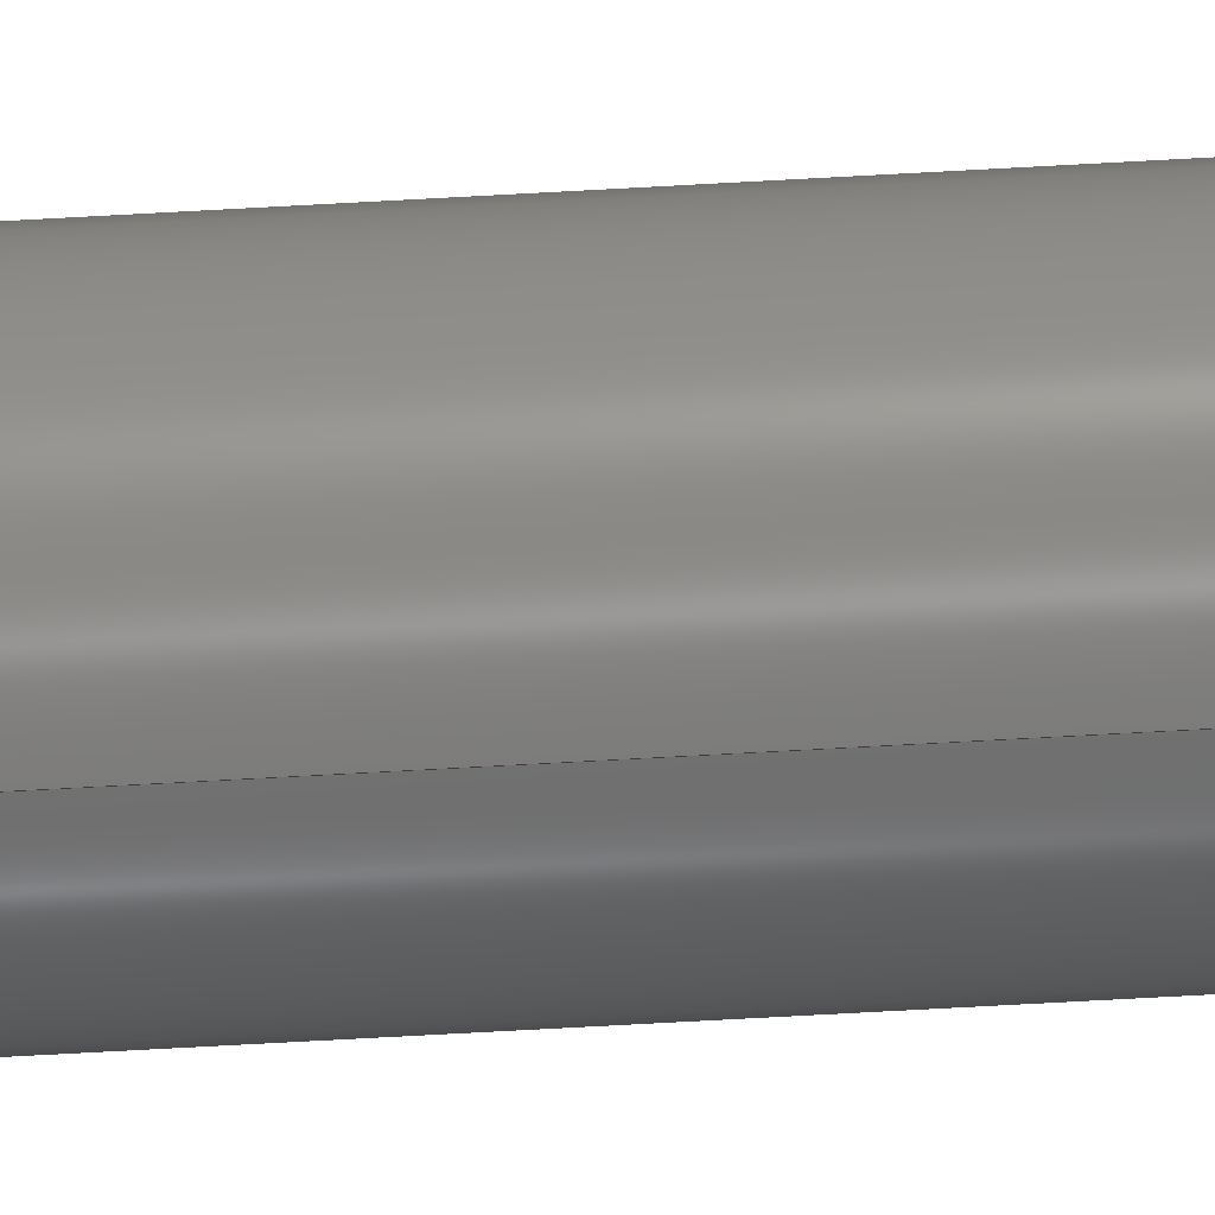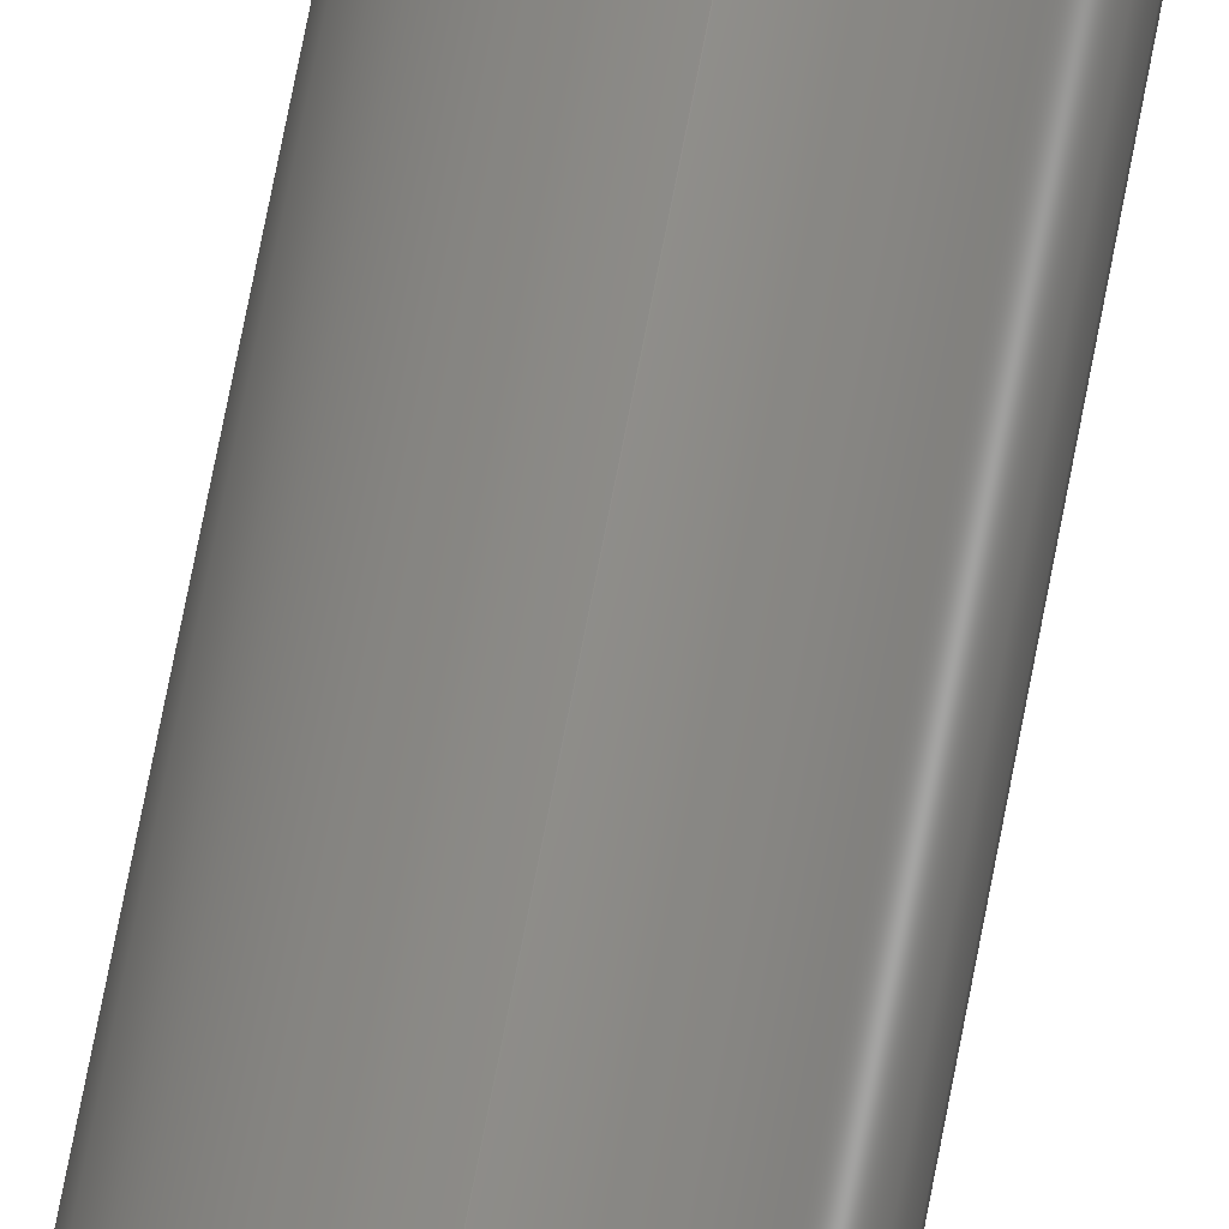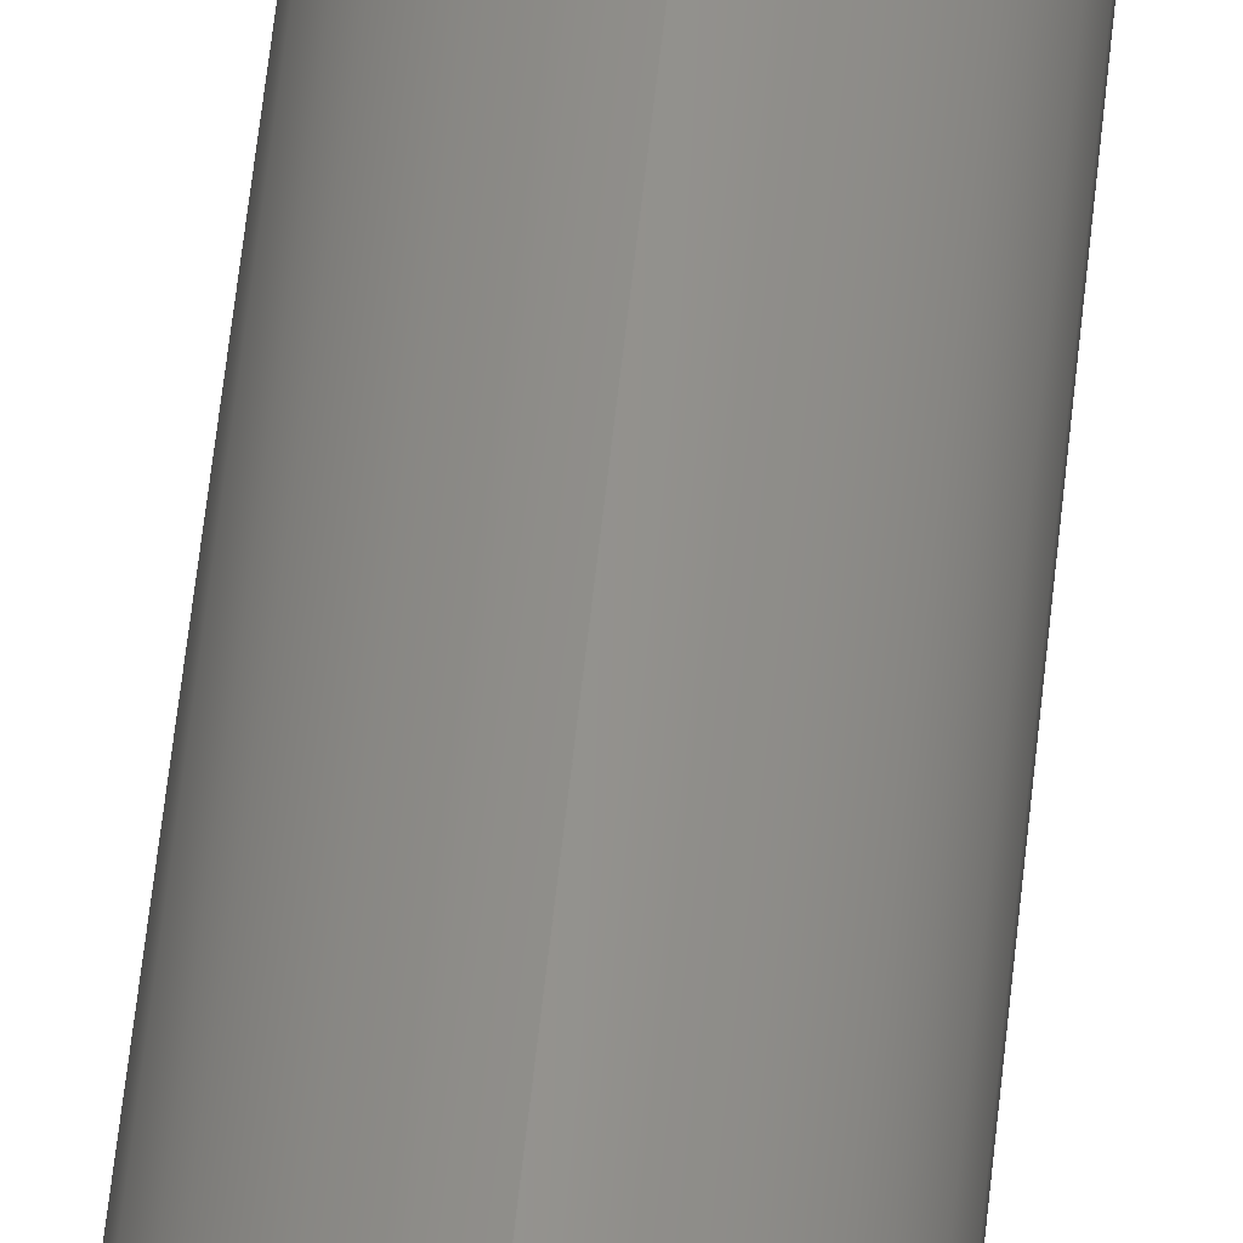
<metadata>
{"format":"step","ext":"step","renderer":"f3d","projection":"perspective","resolution":1024,"background":"white","views":[{"elev":-69.1,"azim":-86.8,"up":"+Z"},{"elev":72.8,"azim":10.9,"up":"+Z"},{"elev":54.4,"azim":-174.3,"up":"+Z"}]}
</metadata>
<code>
ISO-10303-21;
DATA;
#1 = CIRCLE ( 'NONE', #124, 0.1873 ) ;
#2 = APPROVAL_PERSON_ORGANIZATION ( #240, #178, #241 ) ;
#3 = DIRECTION ( 'NONE',  ( 0, 1, 0 ) ) ;
#4 = CARTESIAN_POINT ( 'NONE',  ( 0, 4, 0 ) ) ;
#5 = EDGE_CURVE ( 'NONE', #134, #207, #39, .T. ) ;
#6 = CYLINDRICAL_SURFACE ( 'NONE', #72, 0.1873 ) ;
#7 = DIRECTION ( 'NONE',  ( -0, -1, -0 ) ) ;
#8 = DIRECTION ( 'NONE',  ( -0, -1, -0 ) ) ;
#9 = CYLINDRICAL_SURFACE ( 'NONE', #86, 0.1873 ) ;
#10 = LOCAL_TIME ( 15, 50, 30, #18 ) ;
#11 = DIRECTION ( 'NONE',  ( 0, 1, 0 ) ) ;
#12 = CARTESIAN_POINT ( 'NONE',  ( 0, 0, 0 ) ) ;
#13 = CALENDAR_DATE ( 2014, 23, 7 ) ;
#14 = CC_DESIGN_PERSON_AND_ORGANIZATION_ASSIGNMENT ( #58, #142, ( #227 ) ) ;
#15 = DESIGN_CONTEXT ( 'detailed design', #165, 'design' ) ;
#16 = DIMENSIONAL_EXPONENTS ( 1, 0, 0, 0, 0, 0, 0 ) ;
#17 = EDGE_CURVE ( 'NONE', #134, #137, #91, .T. ) ;
#18 = COORDINATED_UNIVERSAL_TIME_OFFSET ( 6, 0, .BEHIND. ) ;
#19 = PERSON_AND_ORGANIZATION ( #173, #99 ) ;
#20 = PERSON_AND_ORGANIZATION ( #173, #99 ) ;
#21 = ADVANCED_FACE ( 'NONE', ( #43 ), #6, .T. ) ;
#22 = CC_DESIGN_DATE_AND_TIME_ASSIGNMENT ( #56, #133, ( #227 ) ) ;
#23 = CARTESIAN_POINT ( 'NONE',  ( 0, 4, 0 ) ) ;
#24 = CARTESIAN_POINT ( 'NONE',  ( 0, 4, 0 ) ) ;
#25 = ORIENTED_EDGE ( 'NONE', *, *, #35, .F. ) ;
#26 = PERSON_AND_ORGANIZATION ( #173, #99 ) ;
#27 = CARTESIAN_POINT ( 'NONE',  ( 2.294e-17, 0, 0.1873 ) ) ;
#28 = PRODUCT ( '635242', '635242', '', ( #172 ) ) ;
#29 = FACE_OUTER_BOUND ( 'NONE', #109, .T. ) ;
#30 = CALENDAR_DATE ( 2014, 23, 7 ) ;
#31 = DIRECTION ( 'NONE',  ( 0, 0, 1 ) ) ;
#32 = VECTOR ( 'NONE', #62, 39.37 ) ;
#33 = ADVANCED_FACE ( 'NONE', ( #29 ), #9, .T. ) ;
#34 = LOCAL_TIME ( 15, 50, 30, #41 ) ;
#35 = EDGE_CURVE ( 'NONE', #120, #55, #1, .T. ) ;
#36 = PRODUCT_DEFINITION_FORMATION_WITH_SPECIFIED_SOURCE ( 'ANY', '', #28, .NOT_KNOWN. ) ;
#37 = FACE_BOUND ( 'NONE', #38, .T. ) ;
#38 = EDGE_LOOP ( 'NONE', ( #159, #117 ) ) ;
#39 = LINE ( 'NONE', #48, #32 ) ;
#40 = VERTEX_POINT ( 'NONE', #152 ) ;
#41 = COORDINATED_UNIVERSAL_TIME_OFFSET ( 6, 0, .BEHIND. ) ;
#42 = SECURITY_CLASSIFICATION_LEVEL ( 'unclassified' ) ;
#43 = FACE_OUTER_BOUND ( 'NONE', #106, .T. ) ;
#44 = APPROVAL_DATE_TIME ( #107, #178 ) ;
#45 = APPROVAL_STATUS ( 'not_yet_approved' ) ;
#46 = DIRECTION ( 'NONE',  ( 0, 0, -1 ) ) ;
#47 = APPROVAL_PERSON_ORGANIZATION ( #53, #50, #123 ) ;
#48 = CARTESIAN_POINT ( 'NONE',  ( 0, 4, -0.1523 ) ) ;
#49 = EDGE_CURVE ( 'NONE', #40, #120, #249, .T. ) ;
#50 = APPROVAL ( #129, 'UNSPECIFIED' ) ;
#51 = MANIFOLD_SOLID_BREP ( 'Boss-Extrude1', #205 ) ;
#52 = ORIENTED_EDGE ( 'NONE', *, *, #231, .F. ) ;
#53 = PERSON_AND_ORGANIZATION ( #173, #99 ) ;
#54 = ORIENTED_EDGE ( 'NONE', *, *, #135, .F. ) ;
#55 = VERTEX_POINT ( 'NONE', #222 ) ;
#56 = DATE_AND_TIME ( #184, #112 ) ;
#57 = EDGE_LOOP ( 'NONE', ( #162, #76 ) ) ;
#58 = PERSON_AND_ORGANIZATION ( #173, #99 ) ;
#59 = LINE ( 'NONE', #84, #208 ) ;
#60 = PERSON_AND_ORGANIZATION_ROLE ( 'creator' ) ;
#61 = CC_DESIGN_APPROVAL ( #50, ( #36 ) ) ;
#62 = DIRECTION ( 'NONE',  ( -0, -1, -0 ) ) ;
#63 = PERSON_AND_ORGANIZATION_ROLE ( 'classification_officer' ) ;
#64 = EDGE_LOOP ( 'NONE', ( #78, #143, #179, #82 ) ) ;
#65 = DIRECTION ( 'NONE',  ( 0, 0, 1 ) ) ;
#66 = PERSON_AND_ORGANIZATION_ROLE ( 'design_supplier' ) ;
#67 = DIRECTION ( 'NONE',  ( 0, -0, 1 ) ) ;
#68 = ORIENTED_EDGE ( 'NONE', *, *, #35, .T. ) ;
#69 = CARTESIAN_POINT ( 'NONE',  ( 0, 4, -0.1523 ) ) ;
#70 = UNCERTAINTY_MEASURE_WITH_UNIT (LENGTH_MEASURE( 1e-05 ), #203, 'distance_accuracy_value', 'NONE');
#71 = ORIENTED_EDGE ( 'NONE', *, *, #17, .T. ) ;
#72 = AXIS2_PLACEMENT_3D ( 'NONE', #103, #226, #130 ) ;
#73 = APPROVAL_DATE_TIME ( #119, #237 ) ;
#74 = ADVANCED_FACE ( 'NONE', ( #247, #37 ), #204, .F. ) ;
#75 = CC_DESIGN_PERSON_AND_ORGANIZATION_ASSIGNMENT ( #26, #60, ( #36 ) ) ;
#76 = ORIENTED_EDGE ( 'NONE', *, *, #140, .F. ) ;
#77 = DIRECTION ( 'NONE',  ( 0, 1, 0 ) ) ;
#78 = ORIENTED_EDGE ( 'NONE', *, *, #158, .F. ) ;
#79 = DATE_TIME_ROLE ( 'classification_date' ) ;
#80 = LOCAL_TIME ( 15, 50, 30, #89 ) ;
#81 = CARTESIAN_POINT ( 'NONE',  ( 0, 0, 0 ) ) ;
#82 = ORIENTED_EDGE ( 'NONE', *, *, #166, .F. ) ;
#83 = ORIENTED_EDGE ( 'NONE', *, *, #135, .T. ) ;
#84 = CARTESIAN_POINT ( 'NONE',  ( 1.866e-17, 4, 0.1523 ) ) ;
#85 = CARTESIAN_POINT ( 'NONE',  ( 0, 4, 0 ) ) ;
#86 = AXIS2_PLACEMENT_3D ( 'NONE', #157, #8, #46 ) ;
#87 = DIRECTION ( 'NONE',  ( 0, 1, 0 ) ) ;
#88 = ORIENTED_EDGE ( 'NONE', *, *, #201, .T. ) ;
#89 = COORDINATED_UNIVERSAL_TIME_OFFSET ( 6, 0, .BEHIND. ) ;
#90 = DIRECTION ( 'NONE',  ( 0, 1, 0 ) ) ;
#91 = CIRCLE ( 'NONE', #141, 0.1523 ) ;
#92 = APPROVAL_PERSON_ORGANIZATION ( #94, #237, #147 ) ;
#93 = CC_DESIGN_PERSON_AND_ORGANIZATION_ASSIGNMENT ( #20, #66, ( #36 ) ) ;
#94 = PERSON_AND_ORGANIZATION ( #173, #99 ) ;
#95 = ORIENTED_EDGE ( 'NONE', *, *, #5, .F. ) ;
#96 = PERSON_AND_ORGANIZATION ( #173, #99 ) ;
#97 = ORIENTED_EDGE ( 'NONE', *, *, #182, .F. ) ;
#98 = AXIS2_PLACEMENT_3D ( 'NONE', #220, #176, #132 ) ;
#99 = ORGANIZATION ( 'UNSPECIFIED', 'UNSPECIFIED', '' ) ;
#100 = EDGE_LOOP ( 'NONE', ( #105, #102 ) ) ;
#101 = SECURITY_CLASSIFICATION ( '', '', #42 ) ;
#102 = ORIENTED_EDGE ( 'NONE', *, *, #182, .T. ) ;
#103 = CARTESIAN_POINT ( 'NONE',  ( 0, 4, 0 ) ) ;
#104 = CARTESIAN_POINT ( 'NONE',  ( 0, 0, 0 ) ) ;
#105 = ORIENTED_EDGE ( 'NONE', *, *, #231, .T. ) ;
#106 = EDGE_LOOP ( 'NONE', ( #139, #52, #83, #88 ) ) ;
#107 = DATE_AND_TIME ( #154, #183 ) ;
#108 = AXIS2_PLACEMENT_3D ( 'NONE', #104, #90, #67 ) ;
#109 = EDGE_LOOP ( 'NONE', ( #97, #170, #68, #54 ) ) ;
#110 = CIRCLE ( 'NONE', #121, 0.1523 ) ;
#111 = DATE_AND_TIME ( #225, #10 ) ;
#112 = LOCAL_TIME ( 15, 50, 30, #148 ) ;
#113 = DIRECTION ( 'NONE',  ( 0, 0, 1 ) ) ;
#114 = VERTEX_POINT ( 'NONE', #167 ) ;
#115 = AXIS2_PLACEMENT_3D ( 'NONE', #85, #77, #113 ) ;
#116 = DIRECTION ( 'NONE',  ( 0, 1, 0 ) ) ;
#117 = ORIENTED_EDGE ( 'NONE', *, *, #166, .T. ) ;
#118 = CARTESIAN_POINT ( 'NONE',  ( 2.294e-17, 4, 0.1873 ) ) ;
#119 = DATE_AND_TIME ( #13, #80 ) ;
#120 = VERTEX_POINT ( 'NONE', #27 ) ;
#121 = AXIS2_PLACEMENT_3D ( 'NONE', #81, #116, #169 ) ;
#122 = LENGTH_MEASURE_WITH_UNIT ( LENGTH_MEASURE( 0.0254 ), #214 );
#123 = APPROVAL_ROLE ( '' ) ;
#124 = AXIS2_PLACEMENT_3D ( 'NONE', #155, #197, #31 ) ;
#125 = ORIENTED_EDGE ( 'NONE', *, *, #245, .F. ) ;
#126 = CARTESIAN_POINT ( 'NONE',  ( 0, 4, -0.1873 ) ) ;
#127 = CARTESIAN_POINT ( 'NONE',  ( 0, 0, 0 ) ) ;
#128 = CARTESIAN_POINT ( 'NONE',  ( 0, 4, 0 ) ) ;
#129 = APPROVAL_STATUS ( 'not_yet_approved' ) ;
#130 = DIRECTION ( 'NONE',  ( 0, 0, -1 ) ) ;
#131 = CARTESIAN_POINT ( 'NONE',  ( 0, 0, -0.1523 ) ) ;
#132 = DIRECTION ( 'NONE',  ( 0, 0, 1 ) ) ;
#133 = DATE_TIME_ROLE ( 'creation_date' ) ;
#134 = VERTEX_POINT ( 'NONE', #69 ) ;
#135 = EDGE_CURVE ( 'NONE', #114, #55, #244, .T. ) ;
#136 = CYLINDRICAL_SURFACE ( 'NONE', #180, 0.1523 ) ;
#137 = VERTEX_POINT ( 'NONE', #218 ) ;
#138 = AXIS2_PLACEMENT_3D ( 'NONE', #128, #171, #217 ) ;
#139 = ORIENTED_EDGE ( 'NONE', *, *, #49, .F. ) ;
#140 = EDGE_CURVE ( 'NONE', #137, #134, #235, .T. ) ;
#141 = AXIS2_PLACEMENT_3D ( 'NONE', #23, #11, #65 ) ;
#142 = PERSON_AND_ORGANIZATION_ROLE ( 'creator' ) ;
#143 = ORIENTED_EDGE ( 'NONE', *, *, #140, .T. ) ;
#144 = DIRECTION ( 'NONE',  ( 0, 0, 1 ) ) ;
#145 = ADVANCED_FACE ( 'NONE', ( #230 ), #193, .F. ) ;
#146 = EDGE_LOOP ( 'NONE', ( #71, #186, #125, #95 ) ) ;
#147 = APPROVAL_ROLE ( '' ) ;
#148 = COORDINATED_UNIVERSAL_TIME_OFFSET ( 6, 0, .BEHIND. ) ;
#149 = CC_DESIGN_PERSON_AND_ORGANIZATION_ASSIGNMENT ( #19, #63, ( #101 ) ) ;
#150 = PLANE ( 'NONE',  #213 ) ;
#151 = ADVANCED_BREP_SHAPE_REPRESENTATION ( '635242', ( #51, #190 ), #243 ) ;
#152 = CARTESIAN_POINT ( 'NONE',  ( 2.294e-17, 4, 0.1873 ) ) ;
#153 = APPROVAL_STATUS ( 'not_yet_approved' ) ;
#154 = CALENDAR_DATE ( 2014, 23, 7 ) ;
#155 = CARTESIAN_POINT ( 'NONE',  ( 0, 0, 0 ) ) ;
#156 = APPLICATION_PROTOCOL_DEFINITION ( 'international standard', 'config_control_design', 1994, #165 ) ;
#157 = CARTESIAN_POINT ( 'NONE',  ( 0, 4, 0 ) ) ;
#158 = EDGE_CURVE ( 'NONE', #137, #215, #59, .T. ) ;
#159 = ORIENTED_EDGE ( 'NONE', *, *, #245, .T. ) ;
#160 = FACE_BOUND ( 'NONE', #57, .T. ) ;
#161 = CC_DESIGN_DATE_AND_TIME_ASSIGNMENT ( #111, #79, ( #101 ) ) ;
#162 = ORIENTED_EDGE ( 'NONE', *, *, #17, .F. ) ;
#163 = AXIS2_PLACEMENT_3D ( 'NONE', #12, #87, #211 ) ;
#164 = CIRCLE ( 'NONE', #200, 0.1873 ) ;
#165 = APPLICATION_CONTEXT ( 'configuration controlled 3d designs of mechanical parts and assemblies' ) ;
#166 = EDGE_CURVE ( 'NONE', #215, #207, #110, .T. ) ;
#167 = CARTESIAN_POINT ( 'NONE',  ( 0, 4, -0.1873 ) ) ;
#168 = PERSON_AND_ORGANIZATION_ROLE ( 'design_owner' ) ;
#169 = DIRECTION ( 'NONE',  ( 0, 0, 1 ) ) ;
#170 = ORIENTED_EDGE ( 'NONE', *, *, #49, .T. ) ;
#171 = DIRECTION ( 'NONE',  ( -0, -1, -0 ) ) ;
#172 = MECHANICAL_CONTEXT ( 'NONE', #185, 'mechanical' ) ;
#173 = PERSON ( 'UNSPECIFIED', 'UNSPECIFIED', 'UNSPECIFIED', ('UNSPECIFIED'), ('UNSPECIFIED'), ('UNSPECIFIED') ) ;
#174 = DIRECTION ( 'NONE',  ( 1, 0, 0 ) ) ;
#175 = CIRCLE ( 'NONE', #163, 0.1873 ) ;
#176 = DIRECTION ( 'NONE',  ( 0, 1, 0 ) ) ;
#177 = DIRECTION ( 'NONE',  ( -0, -1, -0 ) ) ;
#178 = APPROVAL ( #45, 'UNSPECIFIED' ) ;
#179 = ORIENTED_EDGE ( 'NONE', *, *, #5, .T. ) ;
#180 = AXIS2_PLACEMENT_3D ( 'NONE', #242, #223, #202 ) ;
#181 = CIRCLE ( 'NONE', #229, 0.1523 ) ;
#182 = EDGE_CURVE ( 'NONE', #40, #114, #192, .T. ) ;
#183 = LOCAL_TIME ( 15, 50, 30, #239 ) ;
#184 = CALENDAR_DATE ( 2014, 23, 7 ) ;
#185 = APPLICATION_CONTEXT ( 'configuration controlled 3d designs of mechanical parts and assemblies' ) ;
#186 = ORIENTED_EDGE ( 'NONE', *, *, #158, .T. ) ;
#187 = FACE_OUTER_BOUND ( 'NONE', #100, .T. ) ;
#188 = ADVANCED_FACE ( 'NONE', ( #199 ), #136, .F. ) ;
#189 = APPLICATION_PROTOCOL_DEFINITION ( 'international standard', 'config_control_design', 1994, #185 ) ;
#190 = AXIS2_PLACEMENT_3D ( 'NONE', #127, #246, #174 ) ;
#191 = CC_DESIGN_APPROVAL ( #178, ( #101 ) ) ;
#192 = CIRCLE ( 'NONE', #115, 0.1873 ) ;
#193 = CYLINDRICAL_SURFACE ( 'NONE', #138, 0.1523 ) ;
#194 = DIRECTION ( 'NONE',  ( 0, -0, 1 ) ) ;
#195 =( NAMED_UNIT ( * ) SI_UNIT ( $, .STERADIAN. ) SOLID_ANGLE_UNIT ( ) );
#196 = EDGE_LOOP ( 'NONE', ( #234, #25 ) ) ;
#197 = DIRECTION ( 'NONE',  ( 0, 1, 0 ) ) ;
#198 =( NAMED_UNIT ( * ) PLANE_ANGLE_UNIT ( ) SI_UNIT ( $, .RADIAN. ) );
#199 = FACE_OUTER_BOUND ( 'NONE', #146, .T. ) ;
#200 = AXIS2_PLACEMENT_3D ( 'NONE', #4, #212, #144 ) ;
#201 = EDGE_CURVE ( 'NONE', #55, #120, #175, .T. ) ;
#202 = DIRECTION ( 'NONE',  ( 0, 0, -1 ) ) ;
#203 =( CONVERSION_BASED_UNIT ( 'INCH', #122 ) LENGTH_UNIT ( ) NAMED_UNIT ( #16 ) );
#204 = PLANE ( 'NONE',  #108 ) ;
#205 = CLOSED_SHELL ( 'NONE', ( #188, #33, #206, #74, #21, #145 ) ) ;
#206 = ADVANCED_FACE ( 'NONE', ( #187, #160 ), #150, .T. ) ;
#207 = VERTEX_POINT ( 'NONE', #131 ) ;
#208 = VECTOR ( 'NONE', #7, 39.37 ) ;
#209 = CC_DESIGN_PERSON_AND_ORGANIZATION_ASSIGNMENT ( #96, #168, ( #28 ) ) ;
#210 = CC_DESIGN_SECURITY_CLASSIFICATION ( #101, ( #36 ) ) ;
#211 = DIRECTION ( 'NONE',  ( 0, 0, 1 ) ) ;
#212 = DIRECTION ( 'NONE',  ( 0, 1, 0 ) ) ;
#213 = AXIS2_PLACEMENT_3D ( 'NONE', #24, #3, #194 ) ;
#214 =( LENGTH_UNIT ( ) NAMED_UNIT ( * ) SI_UNIT ( $, .METRE. ) );
#215 = VERTEX_POINT ( 'NONE', #236 ) ;
#216 = DIRECTION ( 'NONE',  ( 0, 0, 1 ) ) ;
#217 = DIRECTION ( 'NONE',  ( 0, 0, -1 ) ) ;
#218 = CARTESIAN_POINT ( 'NONE',  ( 1.866e-17, 4, 0.1523 ) ) ;
#219 = APPROVAL_DATE_TIME ( #233, #50 ) ;
#220 = CARTESIAN_POINT ( 'NONE',  ( 0, 4, 0 ) ) ;
#221 = DIRECTION ( 'NONE',  ( 0, 1, 0 ) ) ;
#222 = CARTESIAN_POINT ( 'NONE',  ( 0, 0, -0.1873 ) ) ;
#223 = DIRECTION ( 'NONE',  ( -0, -1, -0 ) ) ;
#224 = CARTESIAN_POINT ( 'NONE',  ( 0, 0, 0 ) ) ;
#225 = CALENDAR_DATE ( 2014, 23, 7 ) ;
#226 = DIRECTION ( 'NONE',  ( -0, -1, -0 ) ) ;
#227 = PRODUCT_DEFINITION ( 'UNKNOWN', '', #36, #15 ) ;
#228 = PRODUCT_RELATED_PRODUCT_CATEGORY ( 'detail', '', ( #28 ) ) ;
#229 = AXIS2_PLACEMENT_3D ( 'NONE', #224, #221, #216 ) ;
#230 = FACE_OUTER_BOUND ( 'NONE', #64, .T. ) ;
#231 = EDGE_CURVE ( 'NONE', #114, #40, #164, .T. ) ;
#232 = VECTOR ( 'NONE', #238, 39.37 ) ;
#233 = DATE_AND_TIME ( #30, #34 ) ;
#234 = ORIENTED_EDGE ( 'NONE', *, *, #201, .F. ) ;
#235 = CIRCLE ( 'NONE', #98, 0.1523 ) ;
#236 = CARTESIAN_POINT ( 'NONE',  ( 1.866e-17, 0, 0.1523 ) ) ;
#237 = APPROVAL ( #153, 'UNSPECIFIED' ) ;
#238 = DIRECTION ( 'NONE',  ( -0, -1, -0 ) ) ;
#239 = COORDINATED_UNIVERSAL_TIME_OFFSET ( 6, 0, .BEHIND. ) ;
#240 = PERSON_AND_ORGANIZATION ( #173, #99 ) ;
#241 = APPROVAL_ROLE ( '' ) ;
#242 = CARTESIAN_POINT ( 'NONE',  ( 0, 4, 0 ) ) ;
#243 =( GEOMETRIC_REPRESENTATION_CONTEXT ( 3 ) GLOBAL_UNCERTAINTY_ASSIGNED_CONTEXT ( ( #70 ) ) GLOBAL_UNIT_ASSIGNED_CONTEXT ( ( #203, #198, #195 ) ) REPRESENTATION_CONTEXT ( 'NONE', 'WORKASPACE' ) );
#244 = LINE ( 'NONE', #126, #232 ) ;
#245 = EDGE_CURVE ( 'NONE', #207, #215, #181, .T. ) ;
#246 = DIRECTION ( 'NONE',  ( 0, 0, 1 ) ) ;
#247 = FACE_OUTER_BOUND ( 'NONE', #196, .T. ) ;
#248 = SHAPE_DEFINITION_REPRESENTATION ( #250, #151 ) ;
#249 = LINE ( 'NONE', #118, #251 ) ;
#250 = PRODUCT_DEFINITION_SHAPE ( 'NONE', 'NONE',  #227 ) ;
#251 = VECTOR ( 'NONE', #177, 39.37 ) ;
#252 = CC_DESIGN_APPROVAL ( #237, ( #227 ) ) ;
ENDSEC;
END-ISO-10303-21;

</code>
